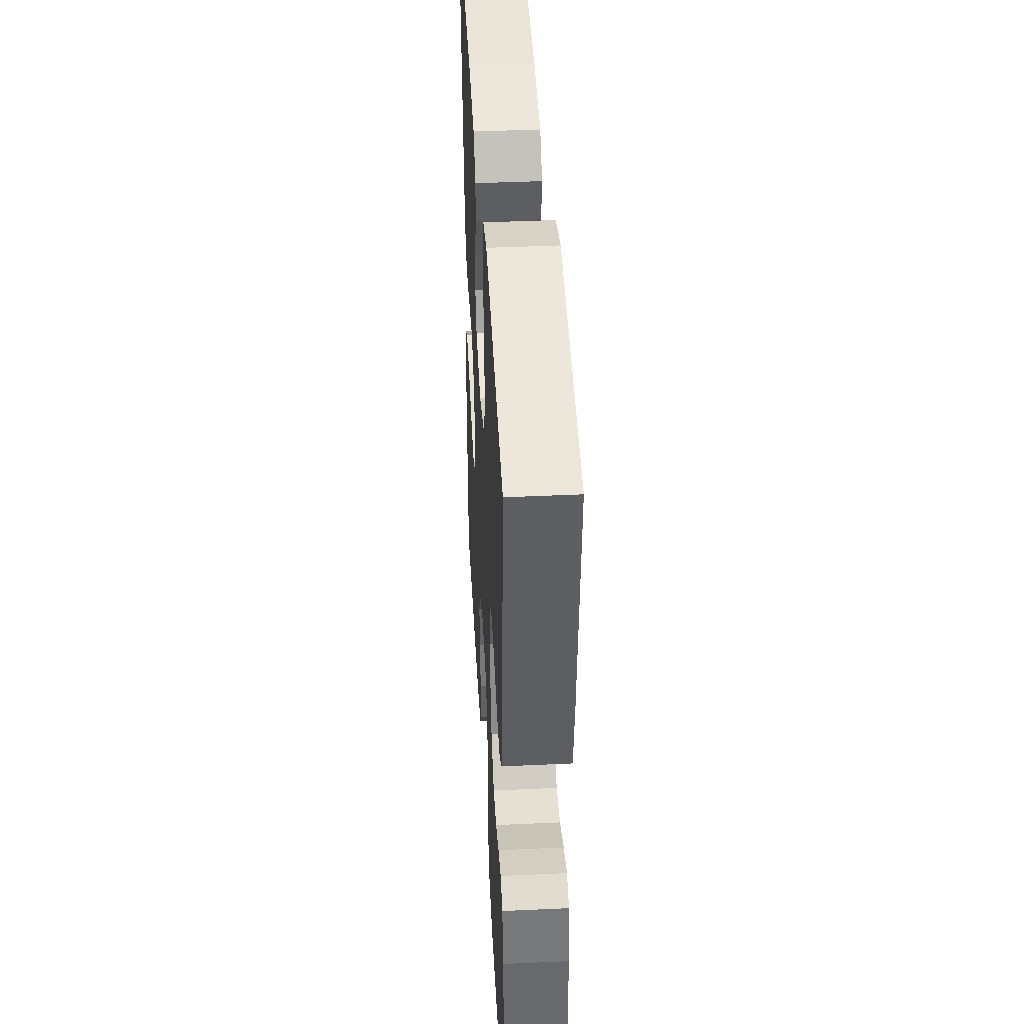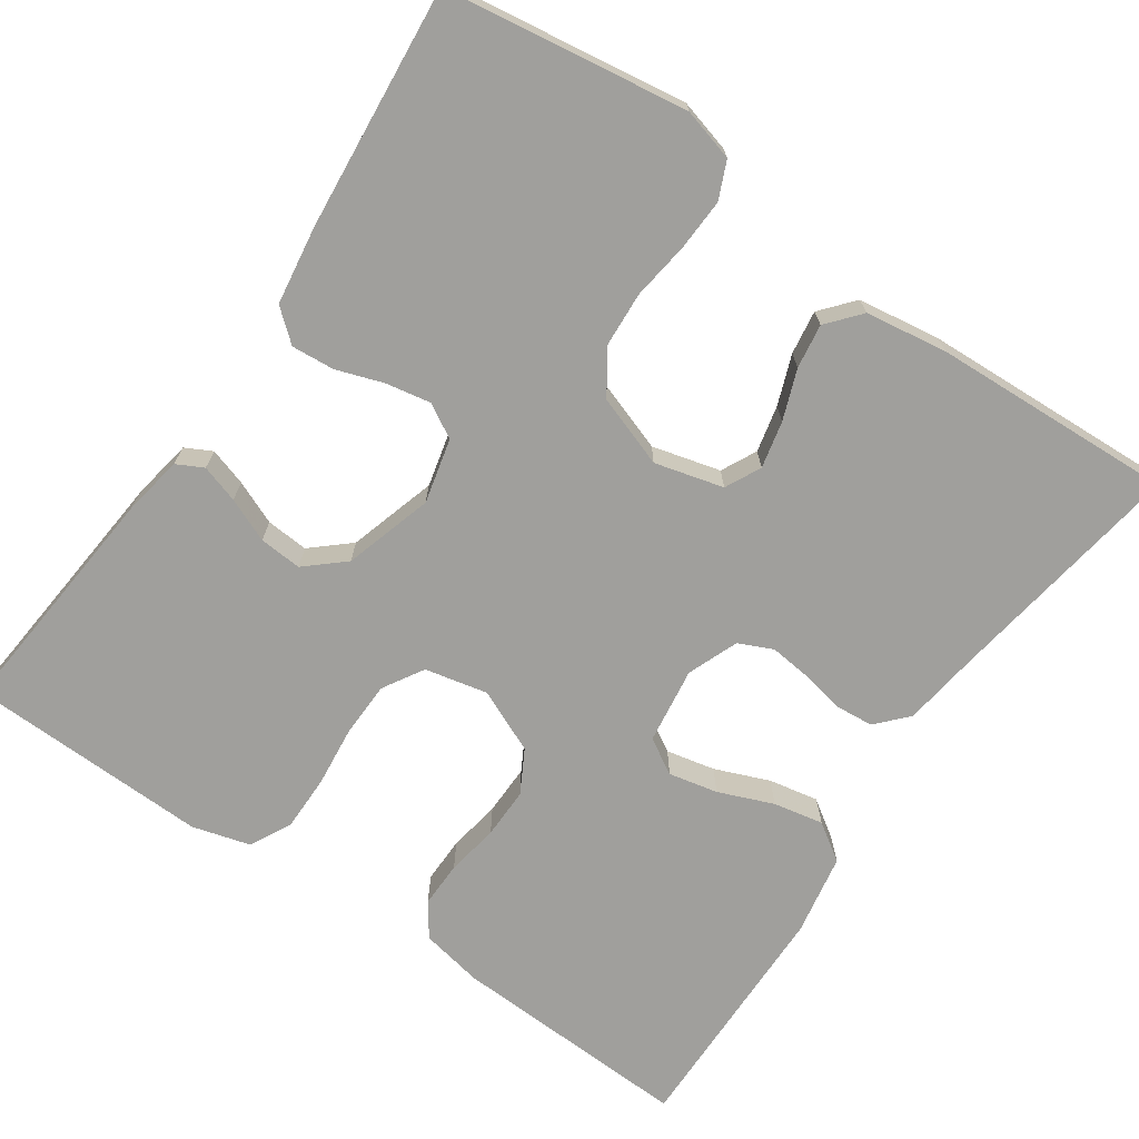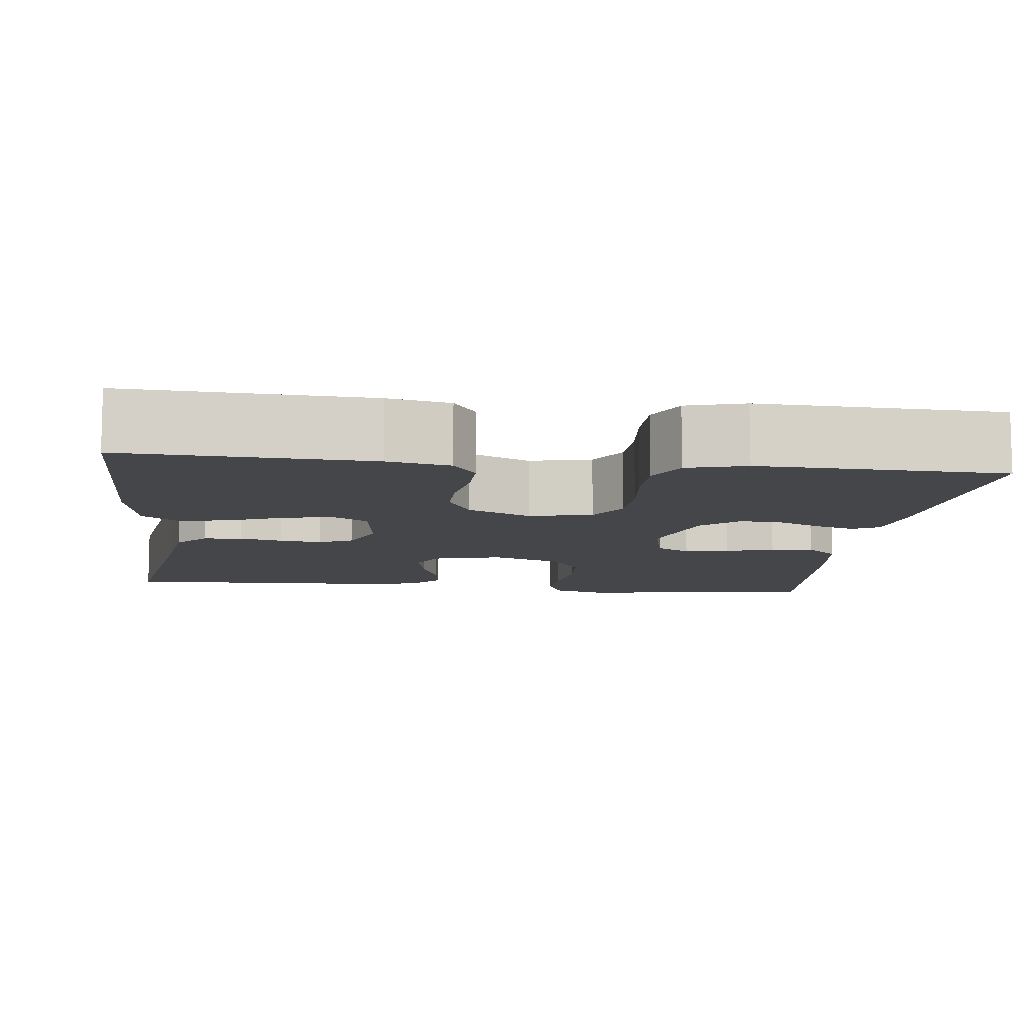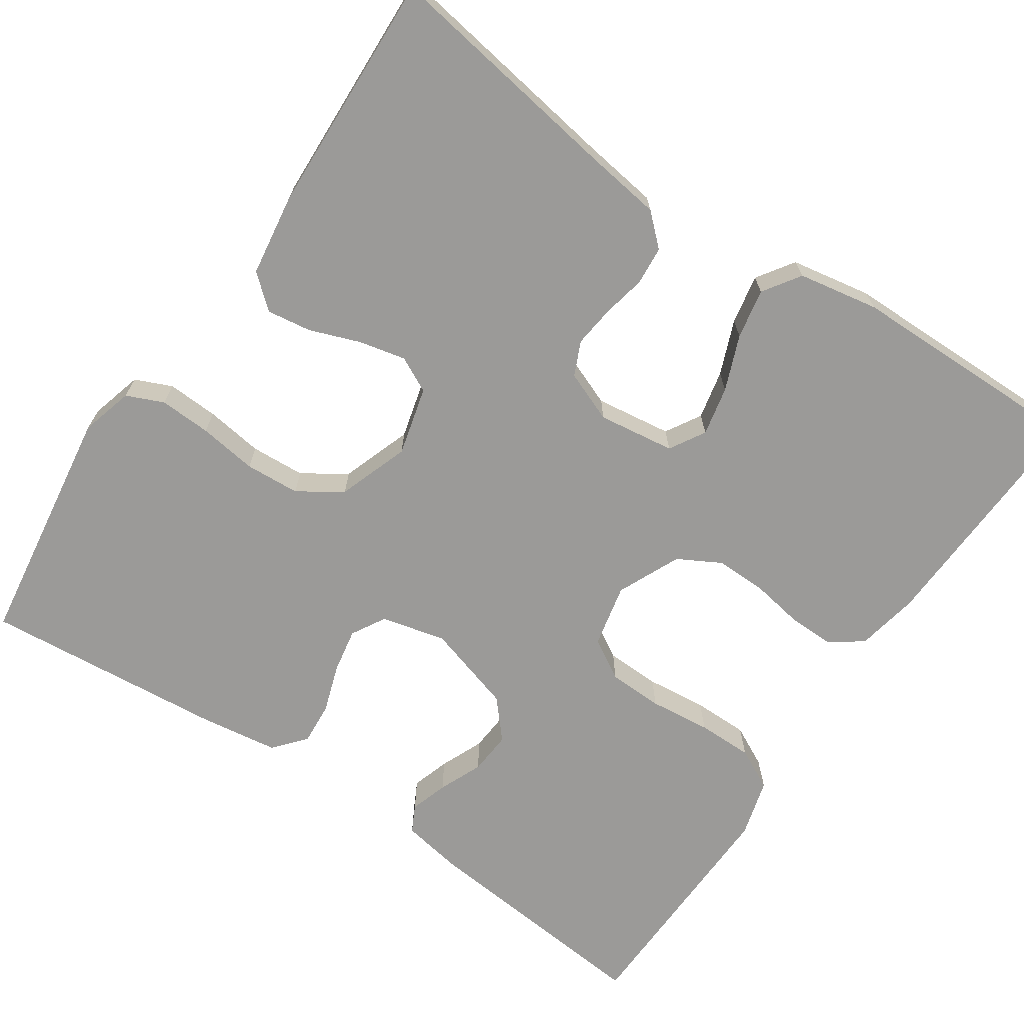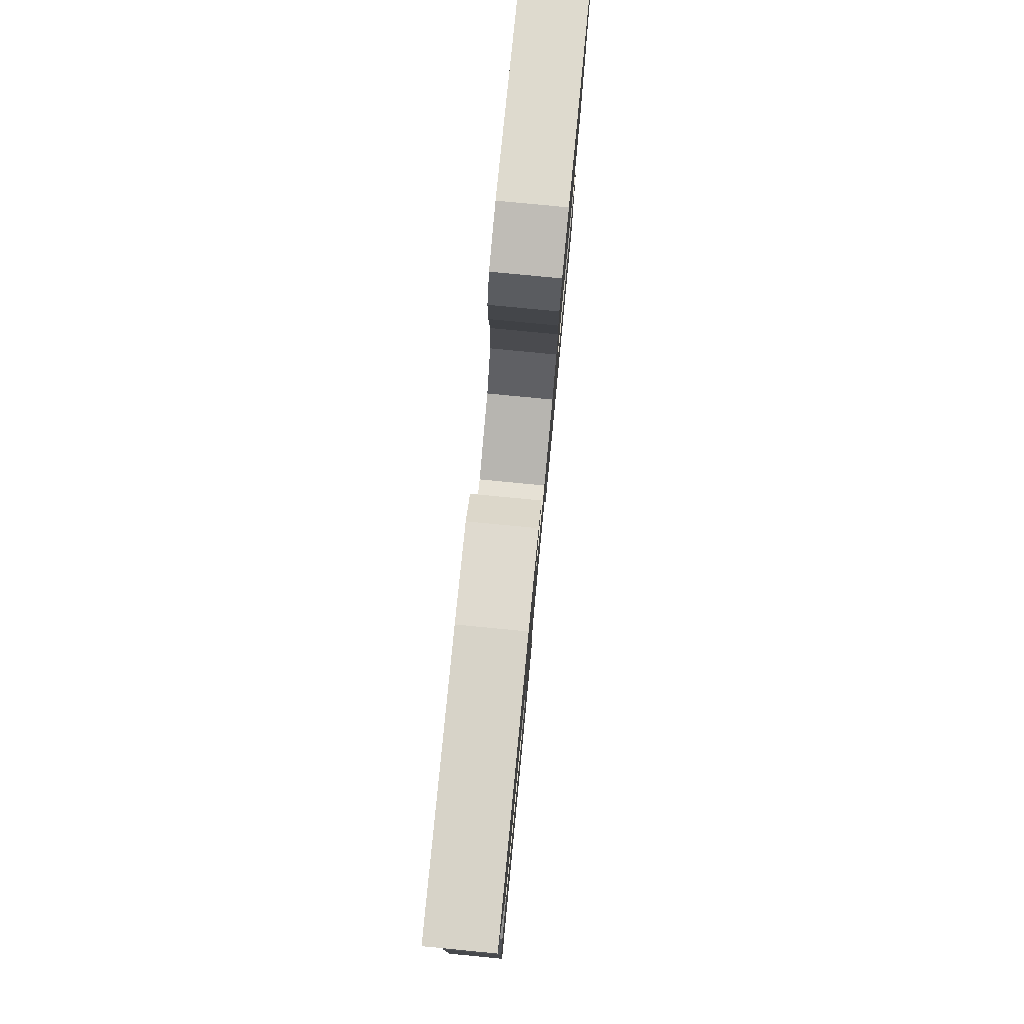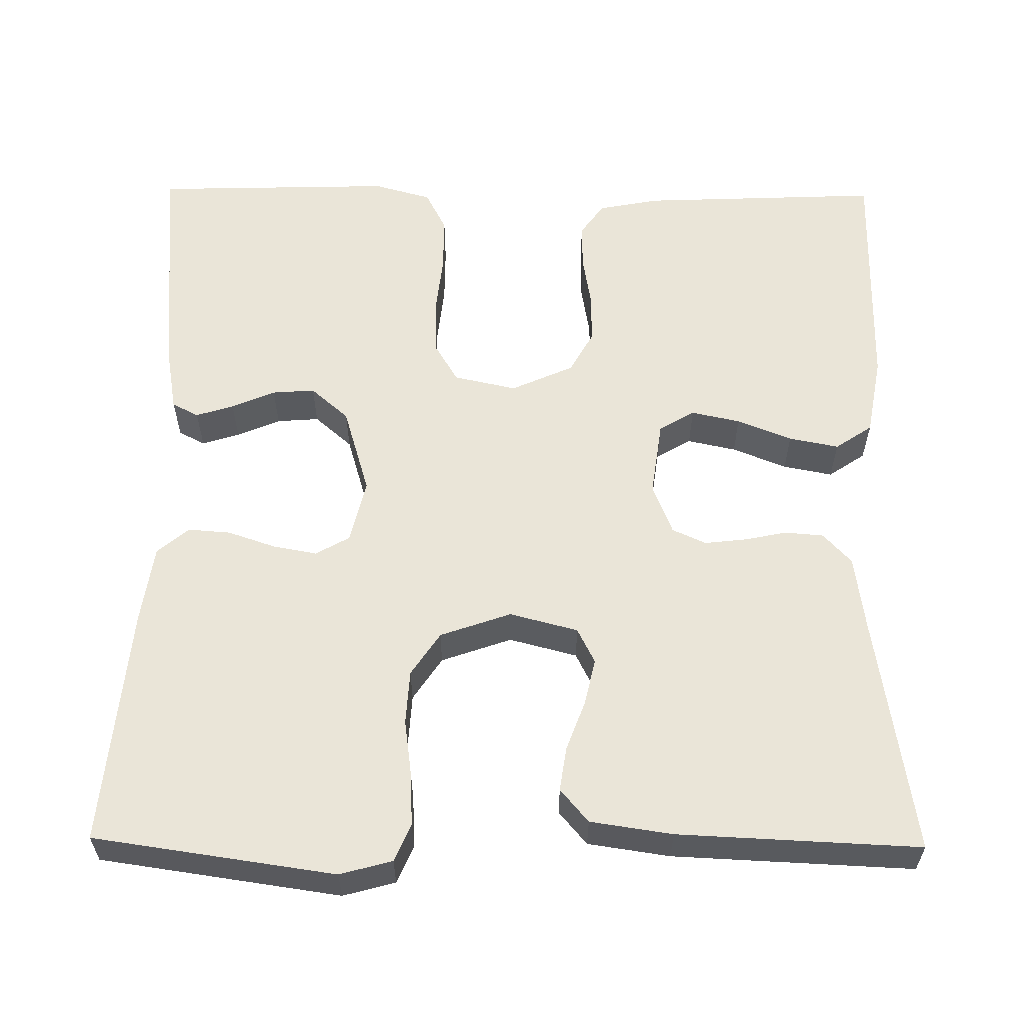
<metadata>
{"format":"obj","ext":"obj","renderer":"f3d","projection":"perspective","resolution":1024,"background":"white","views":[{"elev":42.9,"azim":-93.1,"up":"+Z"},{"elev":-71.2,"azim":-34.4,"up":"+Y"},{"elev":-9.8,"azim":173.2,"up":"+Y"},{"elev":-69.3,"azim":55.9,"up":"+Y"},{"elev":79.4,"azim":95.5,"up":"+Z"},{"elev":58.9,"azim":0.7,"up":"+Y"}]}
</metadata>
<code>
v 0.5 0.07 -0.5
v 0.2 0.07 -0.487
v 0.123 0.07 -0.472
v 0.094 0.07 -0.431
v 0.095 0.07 -0.374
v 0.106 0.07 -0.309
v 0.107 0.07 -0.246
v 0.078 0.07 -0.193
v 0 0.07 -0.158
v -0.078 0.07 -0.175
v -0.108 0.07 -0.225
v -0.11 0.07 -0.293
v -0.102 0.07 -0.369
v -0.102 0.07 -0.438
v -0.128 0.07 -0.489
v -0.2 0.07 -0.509
v -0.5 0.07 -0.5
v -0.472 0.07 -0.2
v -0.459 0.07 -0.126
v -0.426 0.07 -0.109
v -0.379 0.07 -0.124
v -0.325 0.07 -0.147
v -0.272 0.07 -0.151
v -0.225 0.07 -0.11
v -0.192 0.07 0
v -0.211 0.07 0.08
v -0.253 0.07 0.104
v -0.308 0.07 0.094
v -0.367 0.07 0.074
v -0.42 0.07 0.07
v -0.459 0.07 0.103
v -0.473 0.07 0.2
v -0.5 0.07 0.5
v -0.2 0.07 0.543
v -0.135 0.07 0.525
v -0.115 0.07 0.479
v -0.118 0.07 0.415
v -0.128 0.07 0.343
v -0.124 0.07 0.275
v -0.088 0.07 0.221
v 0 0.07 0.19
v 0.085 0.07 0.212
v 0.107 0.07 0.256
v 0.094 0.07 0.314
v 0.071 0.07 0.376
v 0.063 0.07 0.431
v 0.098 0.07 0.472
v 0.2 0.07 0.487
v 0.5 0.07 0.5
v 0.453 0.07 0.2
v 0.44 0.07 0.107
v 0.405 0.07 0.069
v 0.357 0.07 0.065
v 0.304 0.07 0.076
v 0.252 0.07 0.082
v 0.21 0.07 0.063
v 0.185 0.07 0
v 0.198 0.07 -0.095
v 0.242 0.07 -0.121
v 0.303 0.07 -0.108
v 0.371 0.07 -0.081
v 0.433 0.07 -0.069
v 0.479 0.07 -0.1
v 0.497 0.07 -0.2
v 0.5 0 -0.5
v 0.2 0 -0.487
v 0.123 0 -0.472
v 0.094 0 -0.431
v 0.095 0 -0.374
v 0.106 0 -0.309
v 0.107 0 -0.246
v 0.078 0 -0.193
v 0 0 -0.158
v -0.078 0 -0.175
v -0.108 0 -0.225
v -0.11 0 -0.293
v -0.102 0 -0.369
v -0.102 0 -0.438
v -0.128 0 -0.489
v -0.2 0 -0.509
v -0.5 0 -0.5
v -0.472 0 -0.2
v -0.459 0 -0.126
v -0.426 0 -0.109
v -0.379 0 -0.124
v -0.325 0 -0.147
v -0.272 0 -0.151
v -0.225 0 -0.11
v -0.192 0 0
v -0.211 0 0.08
v -0.253 0 0.104
v -0.308 0 0.094
v -0.367 0 0.074
v -0.42 0 0.07
v -0.459 0 0.103
v -0.473 0 0.2
v -0.5 0 0.5
v -0.2 0 0.543
v -0.135 0 0.525
v -0.115 0 0.479
v -0.118 0 0.415
v -0.128 0 0.343
v -0.124 0 0.275
v -0.088 0 0.221
v 0 0 0.19
v 0.085 0 0.212
v 0.107 0 0.256
v 0.094 0 0.314
v 0.071 0 0.376
v 0.063 0 0.431
v 0.098 0 0.472
v 0.2 0 0.487
v 0.5 0 0.5
v 0.453 0 0.2
v 0.44 0 0.107
v 0.405 0 0.069
v 0.357 0 0.065
v 0.304 0 0.076
v 0.252 0 0.082
v 0.21 0 0.063
v 0.185 0 0
v 0.198 0 -0.095
v 0.242 0 -0.121
v 0.303 0 -0.108
v 0.371 0 -0.081
v 0.433 0 -0.069
v 0.479 0 -0.1
v 0.497 0 -0.2
f 60 61 62 63
f 59 60 63 64
f 51 52 53 54
f 50 51 54 55
f 49 50 55 56
f 47 48 49 56
f 44 45 46 47
f 43 44 47 56
f 35 36 37 38
f 33 34 35 38
f 33 38 39
f 32 33 39 40
f 28 29 30 31
f 27 28 31 32
f 19 20 21 22
f 17 18 19 22
f 17 22 23
f 16 17 23 24
f 12 13 14 15
f 11 12 15 16
f 3 4 5 6
f 3 6 7
f 2 3 7
f 59 64 1 2
f 58 59 2 7
f 57 58 7 8
f 42 43 56 57
f 41 42 57 8
f 27 32 40 41
f 26 27 41
f 25 26 41 8
f 11 16 24 25
f 10 11 25
f 9 10 25
f 8 9 25
f 127 126 125 124
f 128 127 124 123
f 118 117 116 115
f 119 118 115 114
f 120 119 114 113
f 120 113 112 111
f 111 110 109 108
f 120 111 108 107
f 102 101 100 99
f 102 99 98 97
f 103 102 97
f 104 103 97 96
f 95 94 93 92
f 96 95 92 91
f 86 85 84 83
f 86 83 82 81
f 87 86 81
f 88 87 81 80
f 79 78 77 76
f 80 79 76 75
f 70 69 68 67
f 71 70 67
f 71 67 66
f 66 65 128 123
f 71 66 123 122
f 72 71 122 121
f 121 120 107 106
f 72 121 106 105
f 105 104 96 91
f 105 91 90
f 72 105 90 89
f 89 88 80 75
f 89 75 74
f 89 74 73
f 89 73 72
f 1 65 66 2
f 2 66 67 3
f 3 67 68 4
f 4 68 69 5
f 5 69 70 6
f 6 70 71 7
f 7 71 72 8
f 8 72 73 9
f 9 73 74 10
f 10 74 75 11
f 11 75 76 12
f 12 76 77 13
f 13 77 78 14
f 14 78 79 15
f 15 79 80 16
f 16 80 81 17
f 17 81 82 18
f 18 82 83 19
f 19 83 84 20
f 20 84 85 21
f 21 85 86 22
f 22 86 87 23
f 23 87 88 24
f 24 88 89 25
f 25 89 90 26
f 26 90 91 27
f 27 91 92 28
f 28 92 93 29
f 29 93 94 30
f 30 94 95 31
f 31 95 96 32
f 32 96 97 33
f 33 97 98 34
f 34 98 99 35
f 35 99 100 36
f 36 100 101 37
f 37 101 102 38
f 38 102 103 39
f 39 103 104 40
f 40 104 105 41
f 41 105 106 42
f 42 106 107 43
f 43 107 108 44
f 44 108 109 45
f 45 109 110 46
f 46 110 111 47
f 47 111 112 48
f 48 112 113 49
f 49 113 114 50
f 50 114 115 51
f 51 115 116 52
f 52 116 117 53
f 53 117 118 54
f 54 118 119 55
f 55 119 120 56
f 56 120 121 57
f 57 121 122 58
f 58 122 123 59
f 59 123 124 60
f 60 124 125 61
f 61 125 126 62
f 62 126 127 63
f 63 127 128 64
f 64 128 65 1

</code>
